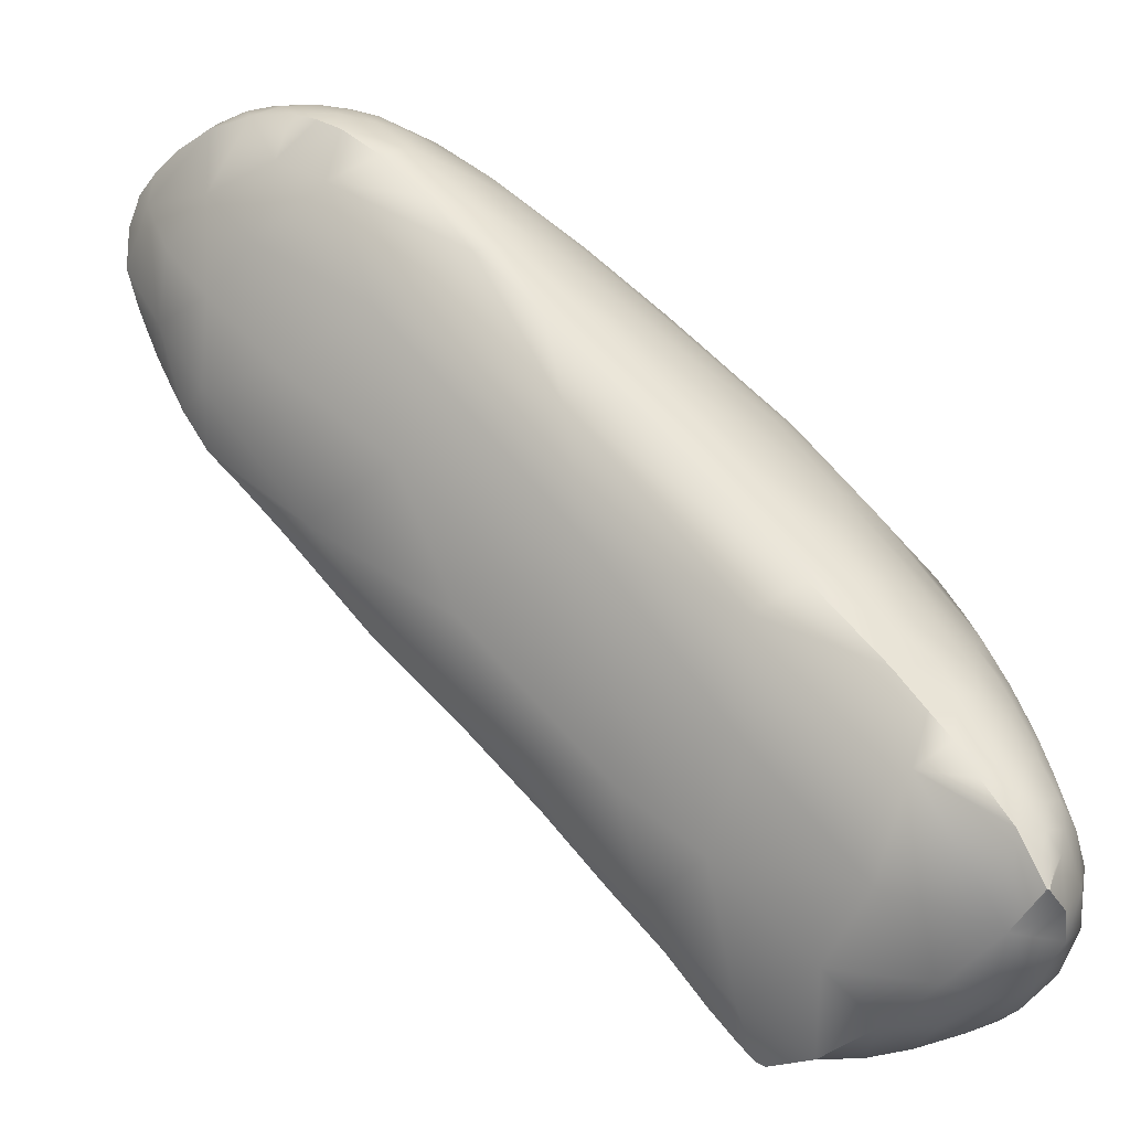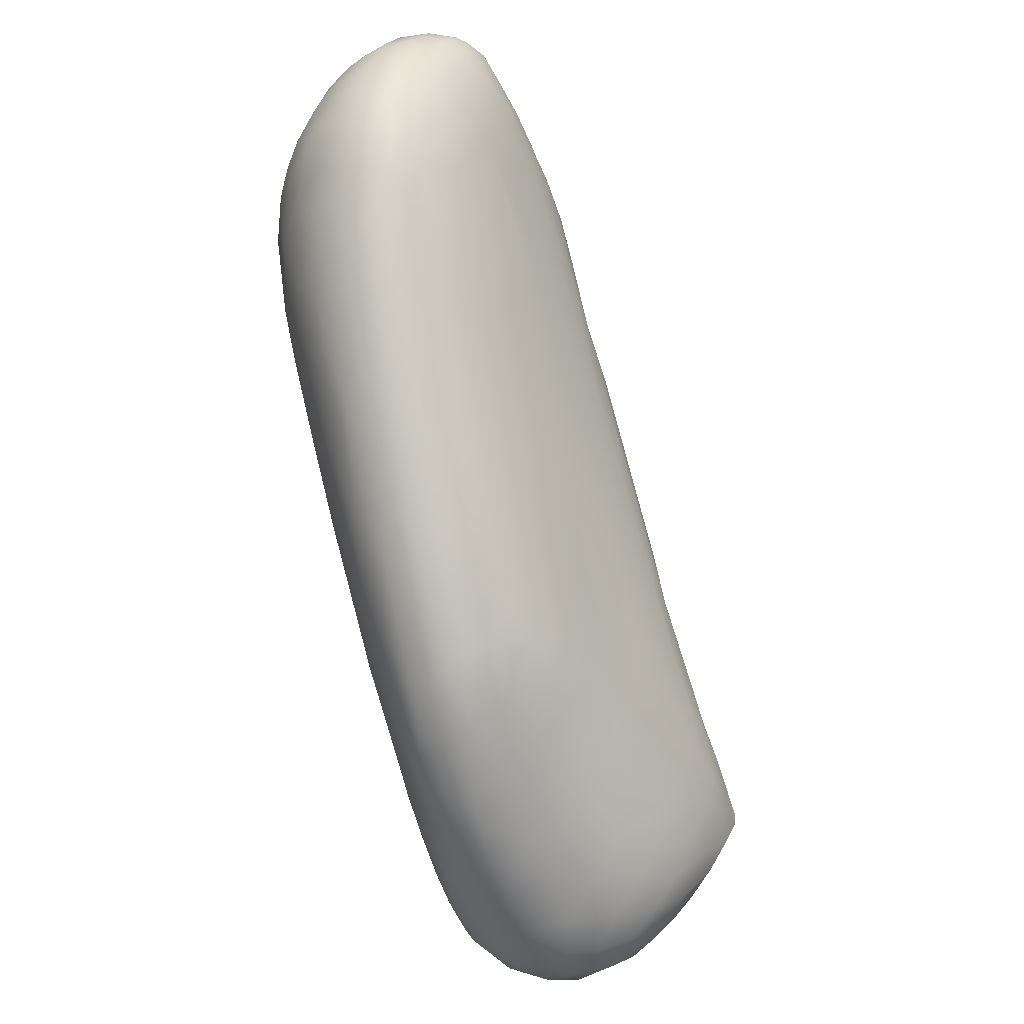
<metadata>
{"format":"obj","ext":"obj","renderer":"f3d","projection":"perspective","resolution":1024,"background":"white","views":[{"elev":-67.3,"azim":-109.4,"up":"+Z"},{"elev":-32.9,"azim":-0.8,"up":"+Y"}]}
</metadata>
<code>
v 3.572 -106 1534
v 3.588 -105.8 1534
v 3.716 -106.1 1534
v 3.671 -106.4 1534
v 3.594 -106.2 1534
v 3.493 -105.9 1534
v 3.472 -105.7 1534
v 3.454 -105.4 1534
v 3.373 -105.3 1534
v 3.32 -105 1535
v 3.279 -105.1 1535
v 3.182 -104.7 1535
v 3.23 -104.6 1535
v 3.14 -104.4 1535
v 3.822 -103.3 1536
v 3.959 -103.3 1536
v 3.969 -103.3 1536
v 4.031 -103.3 1536
v 4.12 -103.3 1536
v 4.083 -103.4 1536
v 4.178 -103.4 1536
v 4.224 -103.4 1536
v 4.302 -103.6 1536
v 4.287 -103.5 1536
v 4.606 -104.1 1535
v 4.613 -104.1 1535
v 4.679 -104.3 1535
v 4.712 -104.5 1535
v 4.807 -104.7 1535
v 4.855 -104.8 1535
v 4.233 -107.2 1533
v 4.183 -107.2 1533
v 4.232 -107.2 1533
v 3.844 -106.8 1533
v 3.832 -106.5 1533
v 3.899 -106.7 1533
v 3.943 -106.8 1533
v 3.893 -106.9 1533
v 3.84 -106.9 1533
v 3.794 -106.7 1534
v 3.746 -106.5 1534
v 3.738 -106.6 1534
v 3.669 -106.5 1534
v 3.581 -106.3 1534
v 3.714 -106.7 1534
v 3.671 -106.6 1534
v 3.552 -106.3 1534
v 3.427 -105.8 1534
v 3.348 -105.6 1535
v 3.285 -105.3 1535
v 3.365 -105.5 1534
v 3.2 -104.9 1535
v 3.151 -104.9 1535
v 3.119 -104.6 1535
v 3.075 -104.3 1535
v 3.091 -104.2 1535
v 3.043 -104.3 1535
v 3.083 -104 1535
v 3.034 -104.1 1535
v 3.036 -104.3 1535
v 3.055 -104.1 1536
v 3.054 -104 1536
v 3.06 -104 1535
v 3.102 -103.9 1535
v 3.243 -103.6 1536
v 3.139 -103.8 1536
v 3.157 -103.7 1536
v 3.197 -103.7 1536
v 3.265 -103.6 1536
v 3.396 -103.5 1536
v 3.389 -103.5 1536
v 3.549 -103.4 1536
v 3.487 -103.5 1536
v 3.407 -103.6 1536
v 3.301 -103.6 1536
v 3.322 -103.7 1536
v 3.41 -103.7 1536
v 3.497 -103.5 1536
v 3.602 -103.4 1536
v 3.583 -103.5 1536
v 3.685 -103.5 1536
v 3.786 -103.4 1536
v 3.67 -103.3 1536
v 3.698 -103.3 1536
v 3.913 -103.4 1536
v 4.016 -103.5 1536
v 4.088 -103.6 1536
v 4.164 -103.6 1536
v 4.105 -103.7 1536
v 4.199 -103.7 1536
v 4.134 -104 1536
v 4.242 -104 1536
v 4.291 -103.8 1536
v 4.26 -103.6 1536
v 4.323 -103.7 1536
v 4.388 -103.8 1536
v 4.378 -103.7 1536
v 4.349 -103.6 1536
v 4.408 -103.6 1535
v 4.461 -103.8 1535
v 4.473 -103.7 1535
v 4.534 -104 1535
v 4.552 -103.9 1535
v 4.605 -104.2 1535
v 4.525 -104.1 1535
v 4.581 -104.4 1535
v 4.671 -104.5 1535
v 4.761 -104.9 1535
v 4.852 -104.9 1535
v 4.916 -105.3 1535
v 4.812 -105.3 1535
v 4.942 -105.6 1534
v 5.066 -105.7 1534
v 5.017 -105.4 1534
v 4.942 -105.1 1534
v 4.985 -105.2 1534
v 5.076 -105.5 1534
v 5.127 -105.6 1534
v 5.145 -105.7 1534
v 5.286 -106.1 1534
v 5.257 -105.9 1534
v 5.361 -106.2 1534
v 4.1 -107.3 1533
v 4.085 -107.2 1533
v 4.148 -107.2 1533
v 4.155 -107.2 1533
v 4.138 -107.2 1533
v 4.092 -107 1533
v 4.01 -107 1533
v 4.01 -106.9 1533
v 3.952 -106.9 1533
v 3.961 -107.1 1533
v 4.032 -107.2 1533
v 4.052 -107.2 1533
v 3.969 -107.1 1533
v 4.025 -107.2 1533
v 3.98 -107.2 1534
v 3.947 -107.1 1533
v 3.895 -107 1533
v 3.813 -106.9 1534
v 3.891 -107 1534
v 3.85 -107 1534
v 3.808 -106.9 1534
v 3.913 -107.1 1534
v 3.852 -107 1534
v 3.743 -106.7 1534
v 3.634 -106.5 1534
v 3.845 -106.9 1534
v 3.812 -106.8 1534
v 3.52 -106.1 1535
v 3.478 -106 1535
v 3.46 -106 1535
v 3.338 -105.6 1535
v 3.223 -105.2 1535
v 3.234 -105.2 1535
v 3.135 -104.8 1535
v 3.077 -104.6 1535
v 3.131 -104.8 1535
v 3.11 -104.7 1535
v 3.086 -104.4 1536
v 3.125 -104.1 1536
v 3.089 -104 1536
v 3.107 -103.9 1536
v 3.143 -103.9 1536
v 3.227 -103.8 1536
v 3.335 -103.9 1536
v 3.442 -103.9 1536
v 3.524 -103.7 1536
v 3.636 -103.6 1536
v 3.741 -103.7 1536
v 3.631 -103.8 1536
v 3.529 -103.9 1536
v 3.417 -104 1536
v 3.264 -104 1536
v 3.32 -104.2 1536
v 3.423 -104.2 1536
v 3.512 -104.2 1536
v 3.598 -104 1536
v 3.664 -103.9 1536
v 3.74 -103.9 1536
v 3.827 -103.8 1536
v 3.888 -103.6 1536
v 3.834 -103.5 1536
v 4.002 -103.6 1536
v 4.029 -103.8 1536
v 3.959 -104 1536
v 3.938 -103.8 1536
v 3.838 -104 1536
v 3.768 -104.1 1536
v 3.799 -104.4 1536
v 3.996 -104.3 1536
v 4.016 -104.9 1536
v 4.193 -104.9 1536
v 4.283 -104.7 1536
v 4.396 -105.4 1535
v 4.605 -105.5 1535
v 4.404 -104.5 1535
v 4.246 -104.1 1536
v 4.349 -104.2 1536
v 4.369 -104 1536
v 4.446 -104 1535
v 4.492 -104.3 1535
v 4.556 -104.6 1535
v 4.649 -104.7 1535
v 4.676 -105 1535
v 4.707 -105.3 1535
v 4.853 -105.7 1535
v 4.868 -106.4 1534
v 4.952 -106.1 1534
v 5.034 -106 1534
v 5.035 -106.3 1534
v 5.1 -106.6 1534
v 4.982 -106.5 1534
v 5.173 -106.3 1534
v 5.223 -106.6 1534
v 5.297 -106.4 1534
v 5.269 -106.2 1534
v 5.359 -106.3 1534
v 5.175 -106 1534
v 5.43 -106.4 1534
v 5.458 -106.4 1533
v 5.53 -106.7 1533
v 5.546 -106.6 1533
v 5.512 -106.5 1533
v 5.493 -106.7 1533
v 5.479 -106.5 1534
v 5.406 -106.5 1534
v 5.442 -106.7 1534
v 5.371 -106.7 1534
v 5.294 -106.7 1534
v 3.989 -106 1535
v 4.067 -106.5 1535
v 4.19 -106.4 1535
v 4.123 -105.9 1535
v 3.871 -105.4 1536
v 3.933 -105.2 1536
v 3.704 -104.8 1536
v 3.758 -104.6 1536
v 3.63 -104.5 1536
v 3.699 -104.3 1536
v 3.645 -104.2 1536
v 3.678 -104 1536
v 4.165 -105.5 1535
v 4.419 -106.3 1535
v 4.253 -106.2 1535
v 4.31 -106.4 1535
v 4.709 -106.4 1535
v 4.567 -106.3 1535
v 4.302 -105.6 1535
v 3.562 -104.4 1536
v 3.585 -104.8 1536
v 3.65 -105.1 1536
v 3.722 -105.1 1536
v 3.792 -105.5 1536
v 3.883 -106 1535
v 3.97 -106.5 1535
v 3.961 -107.1 1534
v 3.656 -106.4 1535
v 3.821 -106.7 1535
v 3.757 -106.5 1535
v 3.64 -106 1535
v 3.495 -105.8 1535
v 3.366 -105.5 1535
v 3.419 -105.5 1535
v 3.276 -105.1 1535
v 3.317 -105.1 1536
v 3.35 -105.1 1536
v 3.264 -104.8 1536
v 3.368 -104.9 1536
v 3.266 -104.5 1536
v 3.183 -104.4 1536
v 3.369 -104.5 1536
v 3.473 -104.5 1536
v 3.515 -104.7 1536
v 3.442 -104.8 1536
v 3.555 -105 1536
v 3.687 -105.5 1536
v 3.796 -106 1535
v 3.789 -106.2 1535
v 3.887 -106.6 1535
v 3.832 -106.7 1535
v 3.659 -105.8 1535
v 3.547 -105.6 1536
v 3.55 -105.3 1536
v 3.471 -105.2 1536
v 3.457 -105.4 1536
v 3.194 -104.1 1536
v 3.191 -104 1536
v 3.189 -104.7 1536
v 3.23 -105.1 1535
v 3.209 -105.1 1535
v 5.544 -106.7 1533
v 4.59 -105 1535
v 3.077 -104.5 1535
v 3.965 -105.4 1534
v 3.895 -106 1534
v 3.561 -105.1 1534
v 3.583 -104.3 1535
v 4.079 -104.6 1534
v 4.396 -105.6 1534
v 4.33 -106.1 1533
v 4.085 -106.7 1533
v 3.264 -104 1535
v 3.305 -103.8 1535
v 3.625 -103.8 1535
v 3.583 -103.5 1536
v 3.798 -103.3 1536
v 4.184 -103.5 1535
v 3.883 -103.5 1536
v 3.931 -103.7 1535
v 4.007 -104.1 1535
v 4.535 -104.4 1535
v 4.289 -103.8 1535
v 4.945 -105.4 1534
v 4.514 -105 1534
v 4.777 -105.8 1534
v 4.822 -106.2 1533
v 4.668 -106.4 1533
v 4.545 -106.7 1533
v 4.453 -107.1 1533
v 4.769 -107 1533
v 5.176 -106 1534
v 5.33 -106.5 1533
v 4.966 -106.6 1533
v 5.374 -106.8 1533
v 5.082 -106.9 1533
v 4.967 -107.2 1534
v 5.172 -107.1 1534
v 5.075 -107 1534
v 5.234 -107.1 1533
v 5.063 -107.2 1534
v 4.857 -107.3 1534
v 4.483 -106.5 1535
v 4.283 -106.6 1535
v 5.025 -107.2 1533
v 4.967 -107.4 1533
v 4.847 -107.4 1533
v 4.846 -107.5 1533
v 5.068 -107.3 1533
v 3.955 -106.8 1535
v 3.961 -107 1534
v 4.111 -106.9 1534
v 4.118 -107.3 1534
v 5.184 -107.1 1533
v 5.186 -107.2 1533
v 5.287 -107.1 1533
v 4.274 -106.8 1535
v 4.37 -107 1534
v 4.102 -106.8 1535
v 4.296 -107.3 1534
v 4.324 -107.2 1534
v 4.178 -107.2 1534
v 4.356 -107.1 1534
v 4.484 -107.2 1534
v 4.816 -106.7 1534
v 4.928 -106.8 1534
v 4.734 -107.2 1534
v 4.868 -107 1534
v 4.109 -106.6 1535
v 4.591 -107.1 1534
v 4.764 -106.9 1534
v 4.646 -106.8 1534
v 4.985 -107.1 1533
v 5.308 -107 1533
v 5.391 -106.9 1533
v 5.365 -106.9 1534
v 5.486 -106.8 1533
v 4.08 -107.2 1534
v 3.999 -107.1 1534
v 4.298 -107.4 1533
v 4.292 -107.4 1533
v 4.156 -107.4 1533
v 5.236 -106.9 1534
v 5.081 -106.8 1534
v 5.21 -106.8 1534
v 4.48 -106.7 1535
v 4.381 -107.4 1534
v 4.782 -107.2 1533
v 4.586 -107.4 1534
v 4.5 -107.5 1533
v 4.472 -107.4 1533
v 4.674 -107.5 1533
v 4.456 -107.5 1533
v 4.654 -107.5 1533
v 4.655 -107.4 1533
v 4.757 -107.5 1533
v 4.947 -107.4 1533
v 4.579 -107.5 1534
v 4.231 -107.4 1533
v 4.12 -107.1 1534
v 4.319 -107.3 1533
v 3.822 -103.3 1536
v 3.969 -103.3 1536
v 4.12 -103.3 1536
v 4.224 -103.4 1536
v 4.287 -103.5 1536
v 4.606 -104.1 1535
v 4.679 -104.3 1535
v 4.855 -104.8 1535
v 4.233 -107.2 1533
v 4.233 -107.2 1533
v 4.232 -107.2 1533
v 4.232 -107.2 1533
v 3.832 -106.5 1533
v 3.899 -106.7 1533
v 3.083 -104 1535
v 3.102 -103.9 1535
v 3.396 -103.5 1536
v 3.549 -103.4 1536
v 3.698 -103.3 1536
v 4.349 -103.6 1536
v 4.408 -103.6 1535
v 4.473 -103.7 1535
v 4.552 -103.9 1535
v 4.985 -105.2 1534
v 5.127 -105.6 1534
v 5.257 -105.9 1534
v 5.361 -106.2 1534
v 4.092 -107 1533
v 5.458 -106.4 1533
v 5.546 -106.6 1533
v 5.512 -106.5 1533
v 5.544 -106.7 1533
v 5.544 -106.7 1533
v 5.374 -106.8 1533
v 5.391 -106.9 1533
v 5.486 -106.8 1533
v 4.319 -107.3 1533
g grp1
f 1 2 3
f 1 3 4
f 1 4 5
f 1 5 6
f 6 7 1
f 1 7 2
f 8 2 7
f 8 7 9
f 10 8 9
f 10 9 11
f 10 11 12
f 13 10 12
f 13 12 14
f 15 16 17
f 16 18 17
f 19 17 18
f 19 18 20
f 20 21 19
f 22 19 21
f 22 21 23
f 22 23 24
f 25 26 27
f 27 26 28
f 27 28 29
f 27 29 30
f 31 32 33
f 34 35 36
f 34 36 37
f 34 37 38
f 34 38 39
f 34 39 40
f 40 35 34
f 35 40 41
f 41 3 35
f 4 3 41
f 41 42 4
f 4 42 43
f 43 5 4
f 44 5 43
f 44 43 45
f 44 45 46
f 44 46 47
f 48 44 47
f 48 47 49
f 48 49 50
f 50 51 48
f 6 48 51
f 6 51 7
f 9 7 51
f 51 11 9
f 51 50 11
f 52 11 50
f 50 53 52
f 52 53 54
f 52 54 12
f 52 12 11
f 14 12 54
f 14 54 55
f 56 14 55
f 56 55 57
f 56 57 58
f 59 58 57
f 57 60 59
f 60 61 59
f 59 61 62
f 62 63 59
f 58 59 63
f 63 64 58
f 65 66 67
f 65 67 68
f 68 69 65
f 70 65 69
f 70 69 71
f 71 72 70
f 73 72 71
f 74 73 71
f 74 71 75
f 75 76 74
f 76 77 74
f 77 78 74
f 74 78 73
f 79 73 78
f 78 80 79
f 79 80 81
f 79 81 82
f 79 82 83
f 79 83 73
f 72 73 83
f 83 84 72
f 83 15 84
f 15 83 82
f 15 82 16
f 16 82 85
f 85 86 16
f 20 16 86
f 86 87 20
f 88 20 87
f 87 89 88
f 90 88 89
f 90 89 91
f 90 91 92
f 92 93 90
f 90 93 94
f 90 94 88
f 88 94 21
f 20 88 21
f 94 23 21
f 95 23 94
f 93 95 94
f 93 96 95
f 95 96 97
f 95 97 23
f 98 23 97
f 99 98 97
f 99 97 100
f 99 100 101
f 98 24 23
f 100 102 101
f 103 101 102
f 103 102 26
f 25 103 26
f 104 26 102
f 104 102 105
f 104 105 106
f 104 106 107
f 104 107 28
f 104 28 26
f 107 108 28
f 109 28 108
f 110 109 108
f 108 111 110
f 110 111 112
f 110 112 113
f 113 114 110
f 109 110 114
f 109 114 115
f 109 115 29
f 109 29 28
f 30 29 115
f 116 30 115
f 116 115 117
f 118 116 117
f 118 117 119
f 119 120 118
f 121 118 120
f 121 120 122
f 123 124 125
f 126 125 124
f 124 127 126
f 33 126 127
f 33 127 128
f 124 128 127
f 128 124 129
f 129 130 128
f 130 129 131
f 37 130 131
f 37 131 38
f 132 38 131
f 132 131 129
f 133 132 129
f 133 129 124
f 124 123 133
f 123 134 133
f 133 134 132
f 135 132 134
f 136 135 134
f 137 138 136
f 135 136 138
f 135 138 139
f 135 139 132
f 38 132 139
f 139 39 38
f 140 39 139
f 140 139 141
f 141 142 140
f 143 140 142
f 143 142 144
f 144 145 143
f 143 145 45
f 143 45 146
f 143 146 140
f 42 140 146
f 42 146 43
f 43 146 45
f 140 42 40
f 140 40 39
f 41 40 42
f 145 46 45
f 145 47 46
f 147 47 145
f 145 148 147
f 147 148 149
f 147 149 150
f 150 151 147
f 152 147 151
f 152 151 153
f 153 49 152
f 47 152 49
f 47 147 152
f 49 153 154
f 154 155 49
f 50 49 155
f 50 155 53
f 53 155 156
f 157 53 156
f 157 156 158
f 157 158 159
f 60 157 159
f 60 159 160
f 160 61 60
f 160 161 61
f 161 162 61
f 61 162 62
f 163 62 162
f 163 162 164
f 68 163 164
f 68 164 165
f 68 165 75
f 68 75 69
f 75 71 69
f 75 165 76
f 165 166 76
f 76 166 77
f 77 166 167
f 167 168 77
f 77 168 78
f 168 80 78
f 168 169 80
f 80 169 81
f 170 81 169
f 171 170 169
f 168 171 169
f 172 171 168
f 167 172 168
f 173 172 167
f 173 167 166
f 173 166 174
f 174 175 173
f 175 176 173
f 176 177 173
f 173 177 172
f 177 178 172
f 178 171 172
f 178 179 171
f 171 179 170
f 170 179 180
f 180 181 170
f 170 181 182
f 182 183 170
f 170 183 81
f 82 81 183
f 183 85 82
f 182 85 183
f 182 86 85
f 182 184 86
f 87 86 184
f 89 87 184
f 89 184 185
f 89 185 91
f 186 91 185
f 186 185 187
f 187 181 186
f 188 186 181
f 180 188 181
f 188 180 189
f 188 189 190
f 191 188 190
f 191 190 192
f 192 193 191
f 194 191 193
f 194 193 195
f 195 196 194
f 196 197 194
f 197 91 194
f 194 91 191
f 91 186 191
f 188 191 186
f 197 198 91
f 92 91 198
f 92 198 199
f 92 199 93
f 93 199 200
f 93 200 96
f 201 96 200
f 201 200 199
f 201 199 202
f 202 105 201
f 105 100 201
f 201 100 96
f 96 100 97
f 100 105 102
f 202 106 105
f 202 203 106
f 204 106 203
f 203 205 204
f 108 204 205
f 108 205 111
f 111 205 206
f 207 111 206
f 207 206 196
f 196 208 207
f 208 209 207
f 210 207 209
f 211 210 209
f 211 209 208
f 212 211 208
f 212 208 213
f 214 212 215
f 215 216 214
f 217 214 216
f 217 216 218
f 218 120 217
f 217 120 219
f 217 219 214
f 214 219 210
f 210 211 214
f 212 214 211
f 113 210 219
f 113 219 119
f 119 114 113
f 114 119 117
f 114 117 115
f 119 219 120
f 210 113 112
f 210 112 207
f 111 207 112
f 218 122 120
f 122 218 220
f 122 220 221
f 222 223 224
f 224 225 222
f 225 224 226
f 225 226 227
f 228 225 227
f 229 228 227
f 227 215 229
f 229 215 230
f 231 232 233
f 231 233 234
f 235 231 234
f 234 236 235
f 237 235 236
f 236 238 237
f 239 237 238
f 239 238 240
f 241 239 240
f 240 242 241
f 178 241 242
f 178 242 179
f 179 242 180
f 180 242 189
f 189 242 240
f 190 189 240
f 238 190 240
f 192 190 238
f 238 236 192
f 243 192 236
f 234 243 236
f 244 243 234
f 234 245 244
f 245 233 244
f 233 246 244
f 196 247 208
f 196 248 247
f 249 244 248
f 248 195 249
f 249 195 193
f 192 249 193
f 249 192 243
f 244 249 243
f 248 196 195
f 234 233 245
f 178 250 241
f 250 239 241
f 250 251 239
f 251 237 239
f 251 252 237
f 252 253 237
f 237 253 235
f 253 254 235
f 235 254 231
f 254 255 231
f 232 231 255
f 255 256 232
f 137 257 144
f 141 137 144
f 141 144 142
f 137 141 138
f 141 139 138
f 258 149 259
f 259 260 258
f 258 260 261
f 258 261 262
f 150 258 262
f 263 150 262
f 263 262 264
f 265 263 264
f 266 265 264
f 266 264 267
f 268 266 267
f 268 267 269
f 269 270 268
f 271 268 270
f 175 271 270
f 270 272 175
f 175 272 176
f 176 272 273
f 176 273 177
f 177 273 250
f 178 177 250
f 274 250 273
f 273 275 274
f 275 276 274
f 274 276 251
f 274 251 250
f 276 252 251
f 276 277 252
f 252 277 254
f 252 254 253
f 277 255 254
f 277 278 255
f 278 256 255
f 278 279 256
f 280 256 279
f 280 279 261
f 261 260 280
f 280 260 281
f 259 281 260
f 261 279 282
f 283 261 282
f 284 283 282
f 284 282 277
f 284 277 276
f 275 284 276
f 275 285 284
f 285 283 284
f 286 283 285
f 286 285 269
f 286 269 267
f 286 267 264
f 264 262 286
f 286 262 261
f 286 261 283
f 269 285 275
f 272 269 275
f 272 275 273
f 270 269 272
f 282 278 277
f 282 279 278
f 175 287 271
f 161 271 287
f 287 288 161
f 164 161 288
f 165 164 288
f 165 288 174
f 174 166 165
f 287 174 288
f 287 175 174
f 161 164 162
f 161 160 271
f 289 271 160
f 160 159 289
f 159 265 289
f 289 265 266
f 289 266 268
f 289 268 271
f 159 290 265
f 290 263 265
f 290 153 263
f 153 150 263
f 150 153 151
f 290 291 153
f 154 153 291
f 154 291 156
f 154 156 155
f 158 156 291
f 290 158 291
f 158 290 159
f 150 149 258
f 227 216 215
f 227 218 216
f 218 227 220
f 226 220 227
f 226 221 220
f 221 226 224
f 222 292 223
f 293 196 206
f 293 206 205
f 203 293 205
f 203 197 293
f 196 293 197
f 202 197 203
f 202 199 197
f 197 199 198
f 108 107 204
f 204 107 106
f 187 182 181
f 182 187 184
f 187 185 184
f 163 68 67
f 163 67 66
f 66 63 163
f 62 163 63
f 63 66 64
f 57 157 60
f 57 294 157
f 53 157 294
f 294 54 53
f 294 55 54
f 294 57 55
f 32 126 33
f 32 125 126
f 16 20 18
f 44 48 6
f 44 6 5
f 295 296 297
f 297 298 295
f 295 298 299
f 299 300 295
f 295 300 301
f 295 301 296
f 296 301 302
f 296 302 404
f 404 3 296
f 296 3 297
f 2 297 3
f 303 13 14
f 303 14 56
f 56 406 303
f 406 304 303
f 305 303 304
f 306 305 304
f 306 304 65
f 65 408 306
f 307 306 408
f 307 408 409
f 307 409 410
f 307 410 392
f 393 307 392
f 396 308 395
f 395 308 394
f 307 394 308
f 307 308 309
f 306 307 309
f 309 310 306
f 310 305 306
f 310 311 305
f 298 305 311
f 299 298 311
f 312 299 311
f 313 312 311
f 313 311 310
f 308 313 310
f 308 310 309
f 313 308 413
f 313 413 414
f 313 414 312
f 414 397 312
f 398 312 397
f 398 399 312
f 399 314 312
f 314 315 312
f 299 312 315
f 299 315 300
f 300 315 316
f 300 316 317
f 300 317 301
f 301 317 318
f 301 318 319
f 301 319 302
f 320 302 319
f 319 321 320
f 320 402 419
f 320 419 302
f 419 130 302
f 130 37 302
f 37 405 302
f 302 405 404
f 304 406 407
f 304 407 66
f 304 66 65
f 412 413 308
f 308 411 412
f 396 411 308
f 418 322 417
f 322 314 417
f 416 417 314
f 416 314 415
f 415 314 399
f 322 316 314
f 316 315 314
f 322 317 316
f 322 323 317
f 324 317 323
f 325 324 323
f 323 421 325
f 421 423 325
f 324 325 326
f 324 326 321
f 319 324 321
f 319 318 324
f 317 324 318
f 418 420 322
f 322 420 323
f 420 422 323
f 421 323 422
f 303 305 298
f 13 303 298
f 13 298 297
f 297 10 13
f 8 10 297
f 8 297 2
f 393 394 307
f 327 328 329
f 330 328 331
f 332 331 327
f 248 333 247
f 334 333 244
f 335 336 337
f 338 336 339
f 340 341 342
f 148 341 149
f 136 343 137
f 344 345 335
f 330 345 346
f 347 342 348
f 340 342 349
f 350 351 352
f 353 351 354
f 355 356 213
f 357 327 358
f 334 359 349
f 256 359 232
f 360 361 362
f 344 363 326
f 364 365 346
f 366 426 367
f 368 369 144
f 347 349 342
f 247 355 208
f 370 371 372
f 373 229 230
f 374 375 215
f 376 347 348
f 362 348 360
f 374 329 375
f 330 366 328
f 350 343 377
f 213 208 355
f 212 213 356
f 360 357 358
f 353 360 348
f 358 329 374
f 356 358 374
f 378 321 363
f 350 377 379
f 380 381 382
f 383 380 384
f 385 378 337
f 335 339 336
f 356 374 212
f 134 123 372
f 382 384 380
f 215 212 374
f 327 331 328
f 386 387 332
f 377 383 388
f 383 371 380
f 222 225 367
f 343 136 389
f 354 379 357
f 344 346 345
f 384 386 388
f 362 361 355
f 353 354 360
f 326 425 364
f 144 257 368
f 354 350 379
f 385 381 320
f 373 375 329
f 379 377 388
f 280 340 349
f 339 330 331
f 343 368 257
f 343 350 368
f 390 342 341
f 366 330 426
f 383 377 389
f 358 327 329
f 389 377 343
f 356 355 361
f 344 335 363
f 137 343 257
f 372 389 136
f 370 372 123
f 145 369 148
f 390 369 352
f 370 391 381
f 123 125 370
f 400 391 125
f 368 352 369
f 232 359 233
f 321 378 320
f 320 428 401
f 349 347 334
f 225 228 367
f 256 349 359
f 256 280 349
f 338 337 336
f 427 365 425
f 32 400 125
f 350 354 351
f 367 228 366
f 340 259 149
f 228 229 366
f 326 363 321
f 386 379 388
f 339 331 387
f 338 387 386
f 378 363 335
f 378 385 320
f 424 427 425
f 352 353 390
f 339 387 338
f 382 337 338
f 376 362 247
f 339 335 345
f 330 339 345
f 373 329 328
f 362 376 348
f 376 247 333
f 148 369 341
f 348 390 353
f 360 358 361
f 381 385 382
f 390 348 342
f 280 259 340
f 248 244 333
f 335 337 378
f 344 364 346
f 334 376 333
f 376 334 347
f 246 334 244
f 340 149 341
f 364 425 365
f 370 125 391
f 373 366 229
f 354 357 360
f 247 362 355
f 233 334 246
f 357 379 332
f 370 380 371
f 373 328 366
f 382 385 337
f 230 215 375
f 386 384 338
f 346 426 330
f 292 222 367
f 334 233 359
f 371 383 389
f 353 352 351
f 281 259 280
f 381 380 370
f 382 338 384
f 326 364 344
f 357 332 327
f 428 320 381
f 332 387 331
f 386 332 379
f 356 361 358
f 134 372 136
f 389 372 371
f 403 320 401
f 230 375 373
f 390 341 369
f 384 388 383
f 145 144 369
f 352 368 350

</code>
